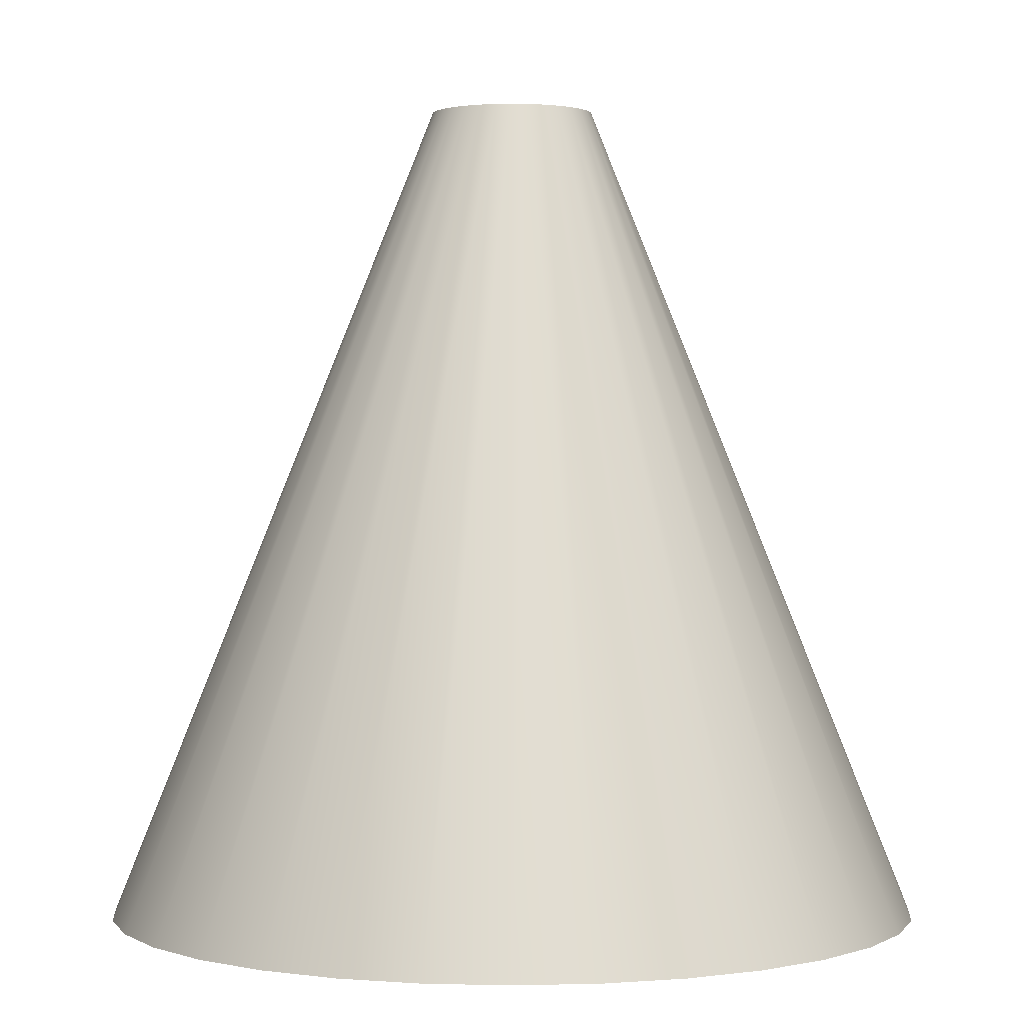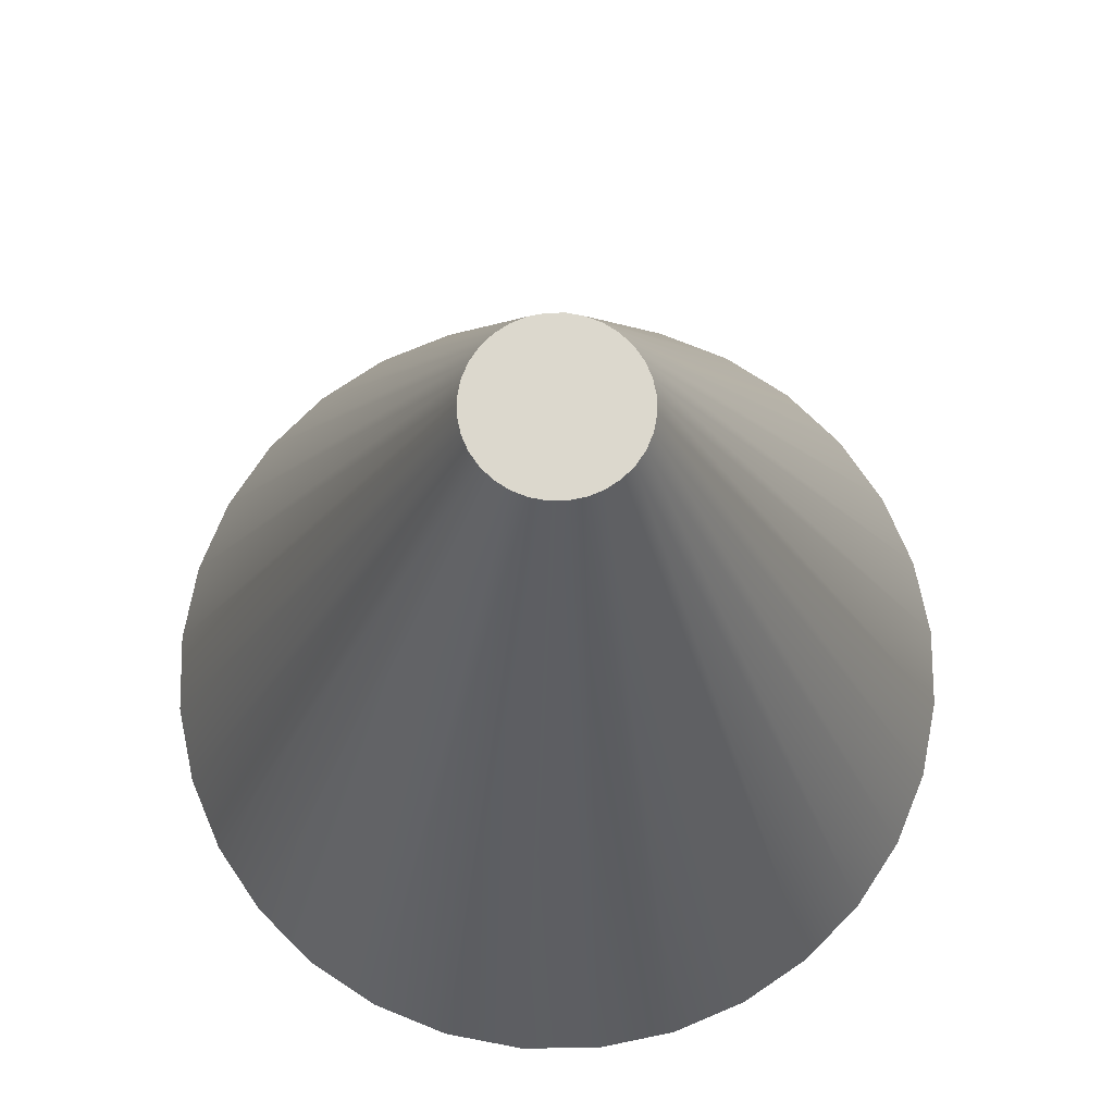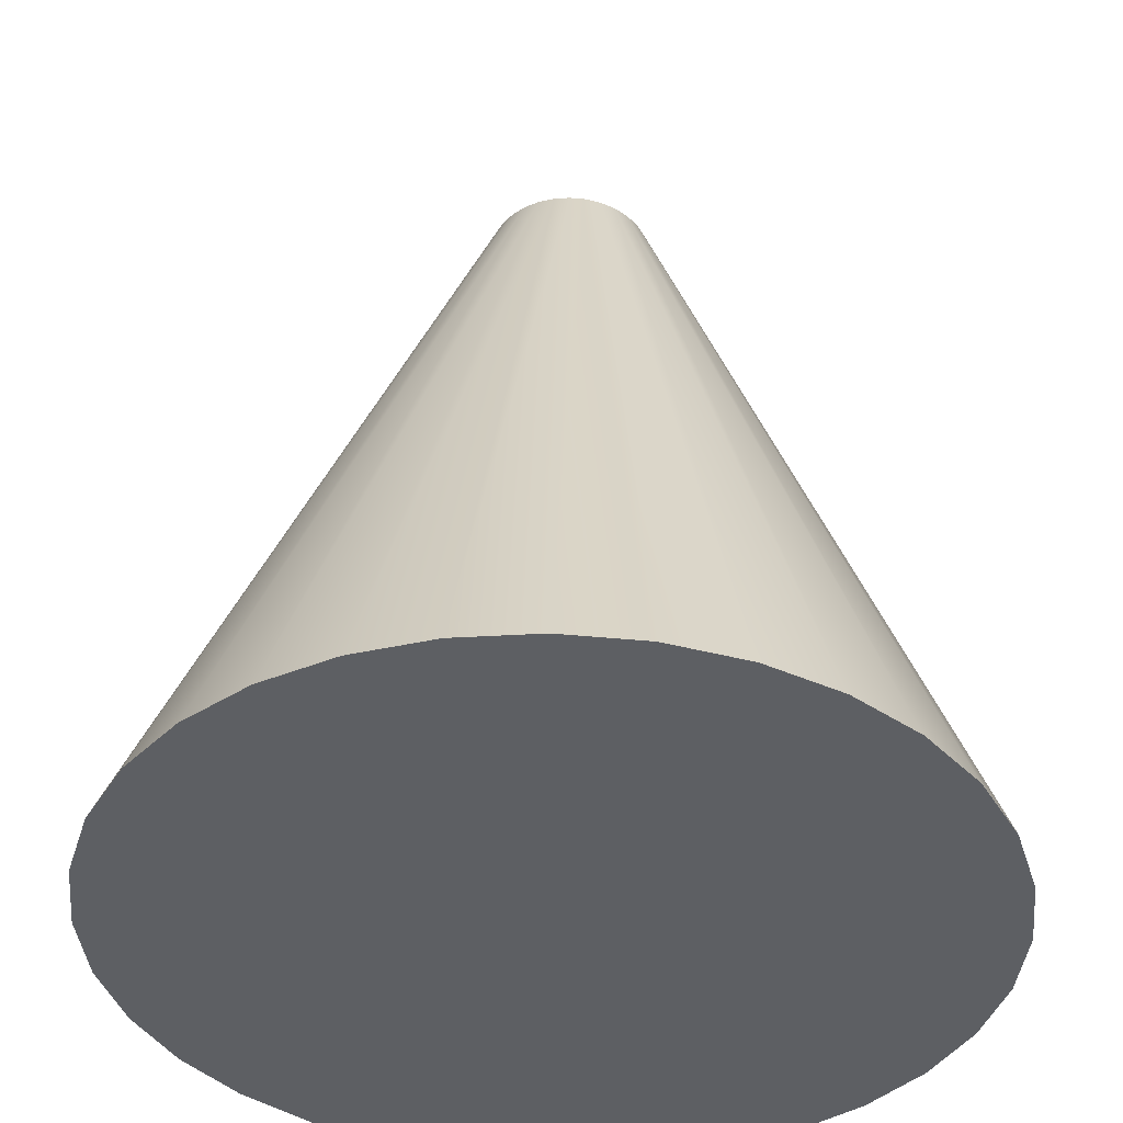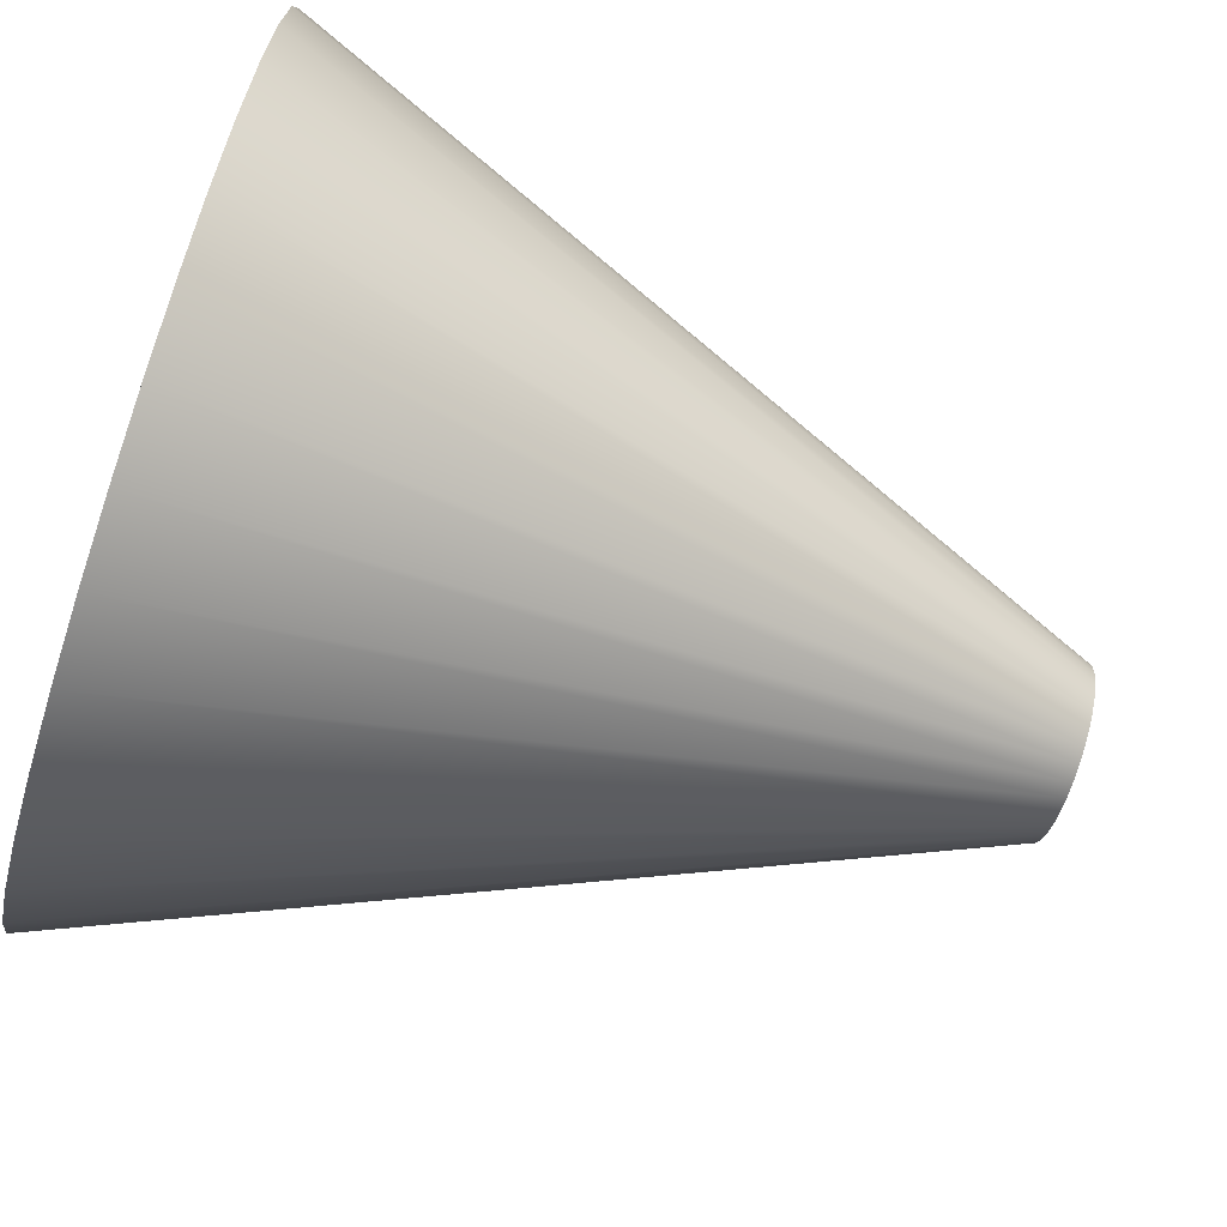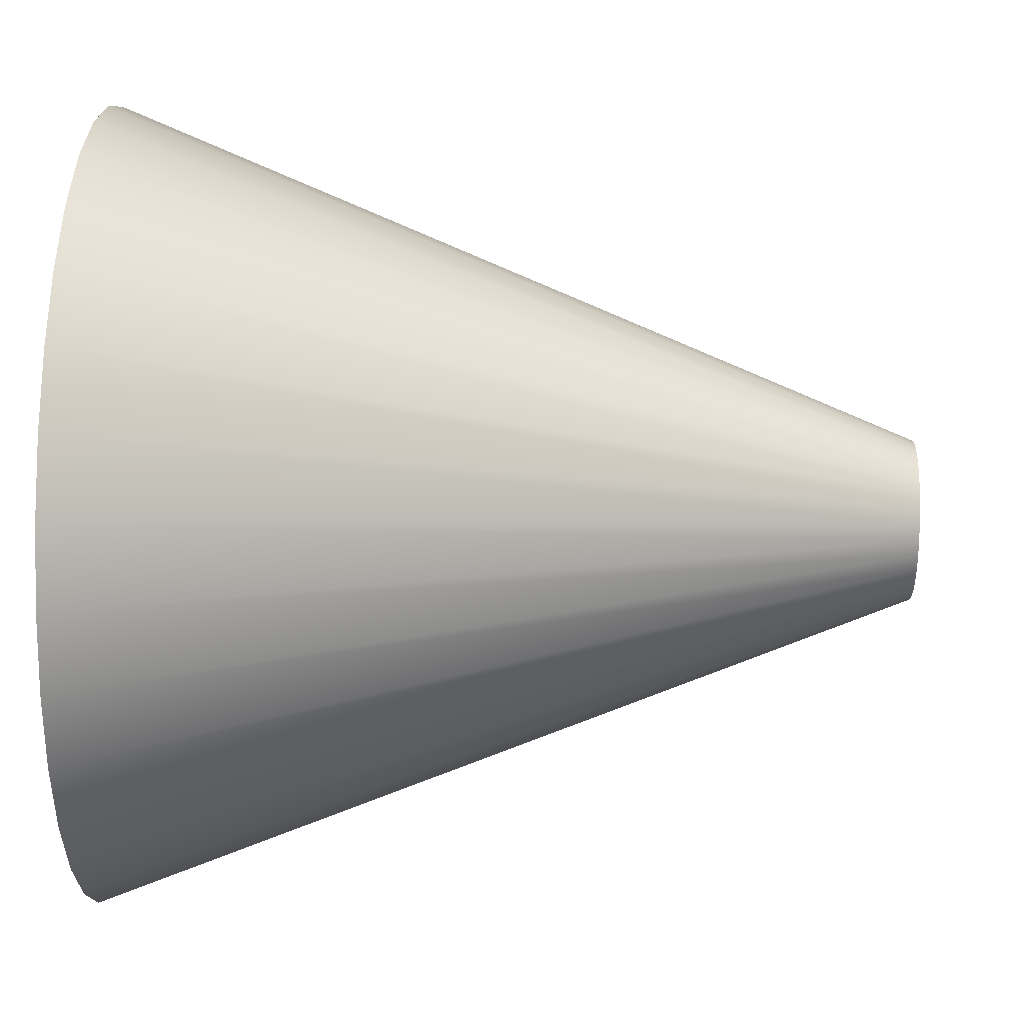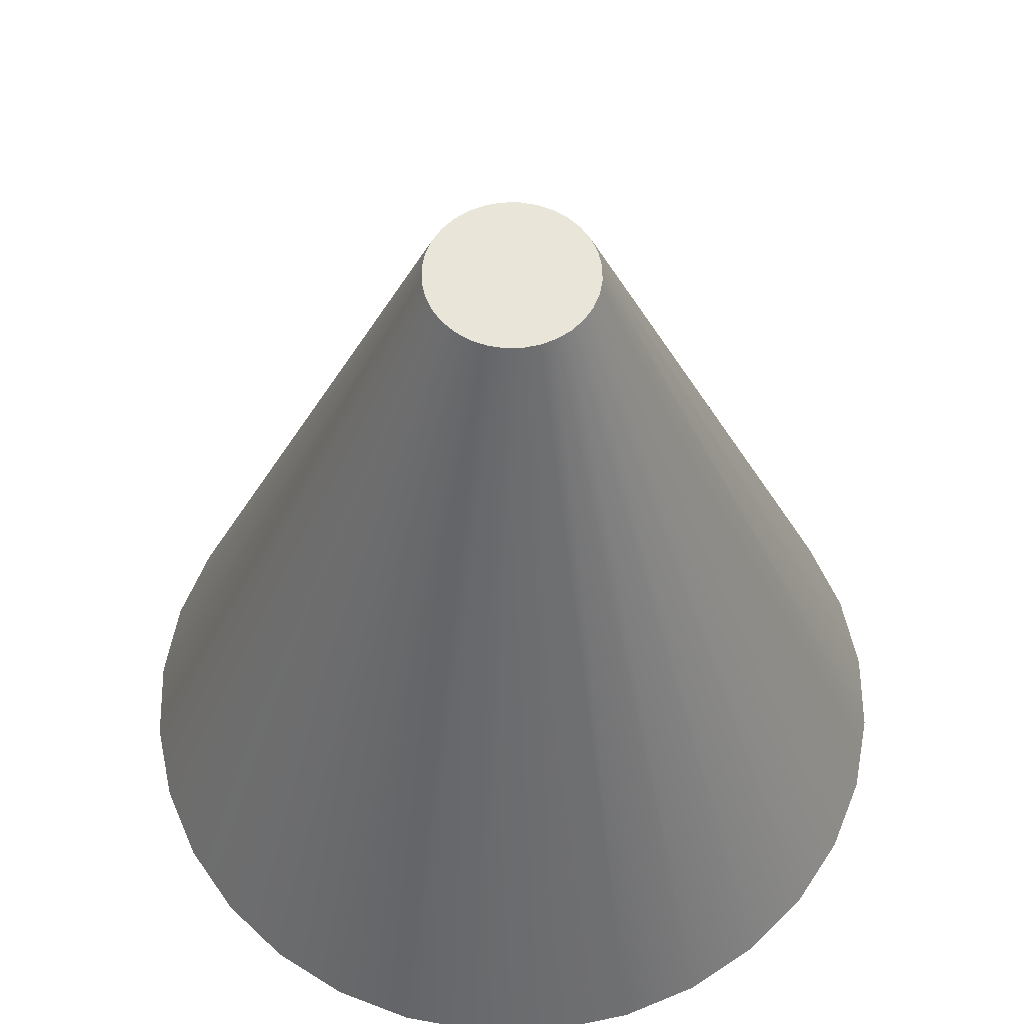
<metadata>
{"format":"obj","ext":"obj","renderer":"f3d","projection":"perspective","resolution":1024,"background":"white","views":[{"elev":1.1,"azim":-11.2,"up":"+Y"},{"elev":72.5,"azim":72.7,"up":"+Y"},{"elev":50.3,"azim":1.2,"up":"+Z"},{"elev":-75.0,"azim":72.1,"up":"+Z"},{"elev":36.4,"azim":92.0,"up":"+Z"},{"elev":58.4,"azim":-51.4,"up":"+Y"}]}
</metadata>
<code>
o Cylinder 2
v -3.999 18.73 22.22
v -3.804 18.73 22.2
v -3.616 18.73 22.14
v -3.443 18.73 22.05
v -3.292 18.73 21.92
v -3.167 18.73 21.77
v -3.075 18.73 21.6
v -3.018 18.73 21.41
v -2.999 18.73 21.22
v -3.018 18.73 21.02
v -3.075 18.73 20.83
v -3.167 18.73 20.66
v -3.292 18.73 20.51
v -3.443 18.73 20.39
v -3.616 18.73 20.29
v -3.804 18.73 20.24
v -3.999 18.73 20.22
v -4.194 18.73 20.24
v -4.381 18.73 20.29
v -4.554 18.73 20.39
v -4.706 18.73 20.51
v -4.83 18.73 20.66
v -4.923 18.73 20.83
v -4.979 18.73 21.02
v -4.999 18.73 21.22
v -4.979 18.73 21.41
v -4.923 18.73 21.6
v -4.83 18.73 21.77
v -4.706 18.73 21.92
v -4.554 18.73 22.05
v -4.381 18.73 22.14
v -4.194 18.73 22.2
v -3.999 18.73 22.22
v -3.999 8.733 26.22
v -3.023 8.733 26.12
v -2.085 8.733 25.84
v -1.221 8.733 25.38
v -0.4631 8.733 24.75
v 0.1587 8.733 24
v 0.6207 8.733 23.13
v 0.9053 8.733 22.19
v 1.001 8.733 21.22
v 0.9053 8.733 20.24
v 0.6207 8.733 19.3
v 0.1587 8.733 18.44
v -0.4631 8.733 17.68
v -1.221 8.733 17.06
v -2.085 8.733 16.6
v -3.023 8.733 16.31
v -3.999 8.733 16.22
v -4.974 8.733 16.31
v -5.912 8.733 16.6
v -6.777 8.733 17.06
v -7.534 8.733 17.68
v -8.156 8.733 18.44
v -8.618 8.733 19.3
v -8.903 8.733 20.24
v -8.999 8.733 21.22
v -8.903 8.733 22.19
v -8.618 8.733 23.13
v -8.156 8.733 24
v -7.534 8.733 24.75
v -6.777 8.733 25.38
v -5.912 8.733 25.84
v -4.974 8.733 26.12
v -3.999 8.733 26.22
v -3.999 18.73 21.22
v -3.999 18.73 21.22
v -3.999 18.73 21.22
v -3.999 18.73 21.22
v -3.999 18.73 21.22
v -3.999 18.73 21.22
v -3.999 18.73 21.22
v -3.999 18.73 21.22
v -3.999 18.73 21.22
v -3.999 18.73 21.22
v -3.999 18.73 21.22
v -3.999 18.73 21.22
v -3.999 18.73 21.22
v -3.999 18.73 21.22
v -3.999 18.73 21.22
v -3.999 18.73 21.22
v -3.999 18.73 21.22
v -3.999 18.73 21.22
v -3.999 18.73 21.22
v -3.999 18.73 21.22
v -3.999 18.73 21.22
v -3.999 18.73 21.22
v -3.999 18.73 21.22
v -3.999 18.73 21.22
v -3.999 18.73 21.22
v -3.999 18.73 21.22
v -3.999 18.73 21.22
v -3.999 18.73 21.22
v -3.999 18.73 21.22
v -3.999 18.73 21.22
v -3.999 18.73 21.22
v -3.999 18.73 21.22
v -3.999 18.73 22.22
v -3.804 18.73 22.2
v -3.616 18.73 22.14
v -3.443 18.73 22.05
v -3.292 18.73 21.92
v -3.167 18.73 21.77
v -3.075 18.73 21.6
v -3.018 18.73 21.41
v -2.999 18.73 21.22
v -3.018 18.73 21.02
v -3.075 18.73 20.83
v -3.167 18.73 20.66
v -3.292 18.73 20.51
v -3.443 18.73 20.39
v -3.616 18.73 20.29
v -3.804 18.73 20.24
v -3.999 18.73 20.22
v -4.194 18.73 20.24
v -4.381 18.73 20.29
v -4.554 18.73 20.39
v -4.706 18.73 20.51
v -4.83 18.73 20.66
v -4.923 18.73 20.83
v -4.979 18.73 21.02
v -4.999 18.73 21.22
v -4.979 18.73 21.41
v -4.923 18.73 21.6
v -4.83 18.73 21.77
v -4.706 18.73 21.92
v -4.554 18.73 22.05
v -4.381 18.73 22.14
v -4.194 18.73 22.2
v -3.999 18.73 22.22
v -3.999 8.733 21.22
v -3.999 8.733 21.22
v -3.999 8.733 21.22
v -3.999 8.733 21.22
v -3.999 8.733 21.22
v -3.999 8.733 21.22
v -3.999 8.733 21.22
v -3.999 8.733 21.22
v -3.999 8.733 21.22
v -3.999 8.733 21.22
v -3.999 8.733 21.22
v -3.999 8.733 21.22
v -3.999 8.733 21.22
v -3.999 8.733 21.22
v -3.999 8.733 21.22
v -3.999 8.733 21.22
v -3.999 8.733 21.22
v -3.999 8.733 21.22
v -3.999 8.733 21.22
v -3.999 8.733 21.22
v -3.999 8.733 21.22
v -3.999 8.733 21.22
v -3.999 8.733 21.22
v -3.999 8.733 21.22
v -3.999 8.733 21.22
v -3.999 8.733 21.22
v -3.999 8.733 21.22
v -3.999 8.733 21.22
v -3.999 8.733 21.22
v -3.999 8.733 21.22
v -3.999 8.733 21.22
v -3.999 8.733 21.22
v -3.999 8.733 26.22
v -3.023 8.733 26.12
v -2.085 8.733 25.84
v -1.221 8.733 25.38
v -0.4631 8.733 24.75
v 0.1587 8.733 24
v 0.6207 8.733 23.13
v 0.9053 8.733 22.19
v 1.001 8.733 21.22
v 0.9053 8.733 20.24
v 0.6207 8.733 19.3
v 0.1587 8.733 18.44
v -0.4631 8.733 17.68
v -1.221 8.733 17.06
v -2.085 8.733 16.6
v -3.023 8.733 16.31
v -3.999 8.733 16.22
v -4.974 8.733 16.31
v -5.912 8.733 16.6
v -6.777 8.733 17.06
v -7.534 8.733 17.68
v -8.156 8.733 18.44
v -8.618 8.733 19.3
v -8.903 8.733 20.24
v -8.999 8.733 21.22
v -8.903 8.733 22.19
v -8.618 8.733 23.13
v -8.156 8.733 24
v -7.534 8.733 24.75
v -6.777 8.733 25.38
v -5.912 8.733 25.84
v -4.974 8.733 26.12
v -3.999 8.733 26.22
f 1 34 2
f 34 35 2
f 2 35 3
f 35 36 3
f 3 36 4
f 36 37 4
f 4 37 5
f 37 38 5
f 5 38 6
f 38 39 6
f 6 39 7
f 39 40 7
f 7 40 8
f 40 41 8
f 8 41 9
f 41 42 9
f 9 42 10
f 42 43 10
f 10 43 11
f 43 44 11
f 11 44 12
f 44 45 12
f 12 45 13
f 45 46 13
f 13 46 14
f 46 47 14
f 14 47 15
f 47 48 15
f 15 48 16
f 48 49 16
f 16 49 17
f 49 50 17
f 17 50 18
f 50 51 18
f 18 51 19
f 51 52 19
f 19 52 20
f 52 53 20
f 20 53 21
f 53 54 21
f 21 54 22
f 54 55 22
f 22 55 23
f 55 56 23
f 23 56 24
f 56 57 24
f 24 57 25
f 57 58 25
f 25 58 26
f 58 59 26
f 26 59 27
f 59 60 27
f 27 60 28
f 60 61 28
f 28 61 29
f 61 62 29
f 29 62 30
f 62 63 30
f 30 63 31
f 63 64 31
f 31 64 32
f 64 65 32
f 32 65 33
f 65 66 33
f 99 100 67
f 100 101 68
f 101 102 69
f 102 103 70
f 103 104 71
f 104 105 72
f 105 106 73
f 106 107 74
f 107 108 75
f 108 109 76
f 109 110 77
f 110 111 78
f 111 112 79
f 112 113 80
f 113 114 81
f 114 115 82
f 115 116 83
f 116 117 84
f 117 118 85
f 118 119 86
f 119 120 87
f 120 121 88
f 121 122 89
f 122 123 90
f 123 124 91
f 124 125 92
f 125 126 93
f 126 127 94
f 127 128 95
f 128 129 96
f 129 130 97
f 130 131 98
f 165 164 132
f 166 165 133
f 167 166 134
f 168 167 135
f 169 168 136
f 170 169 137
f 171 170 138
f 172 171 139
f 173 172 140
f 174 173 141
f 175 174 142
f 176 175 143
f 177 176 144
f 178 177 145
f 179 178 146
f 180 179 147
f 181 180 148
f 182 181 149
f 183 182 150
f 184 183 151
f 185 184 152
f 186 185 153
f 187 186 154
f 188 187 155
f 189 188 156
f 190 189 157
f 191 190 158
f 192 191 159
f 193 192 160
f 194 193 161
f 195 194 162
f 196 195 163

</code>
